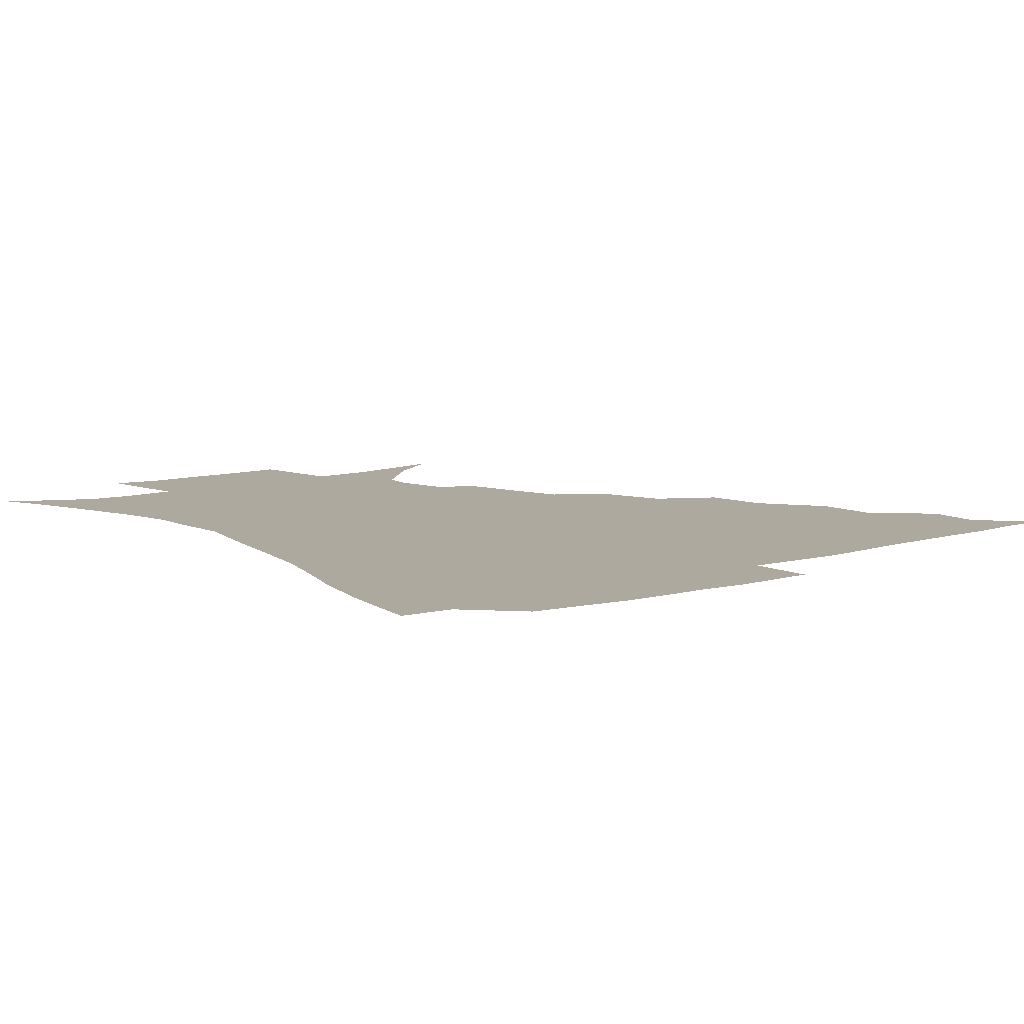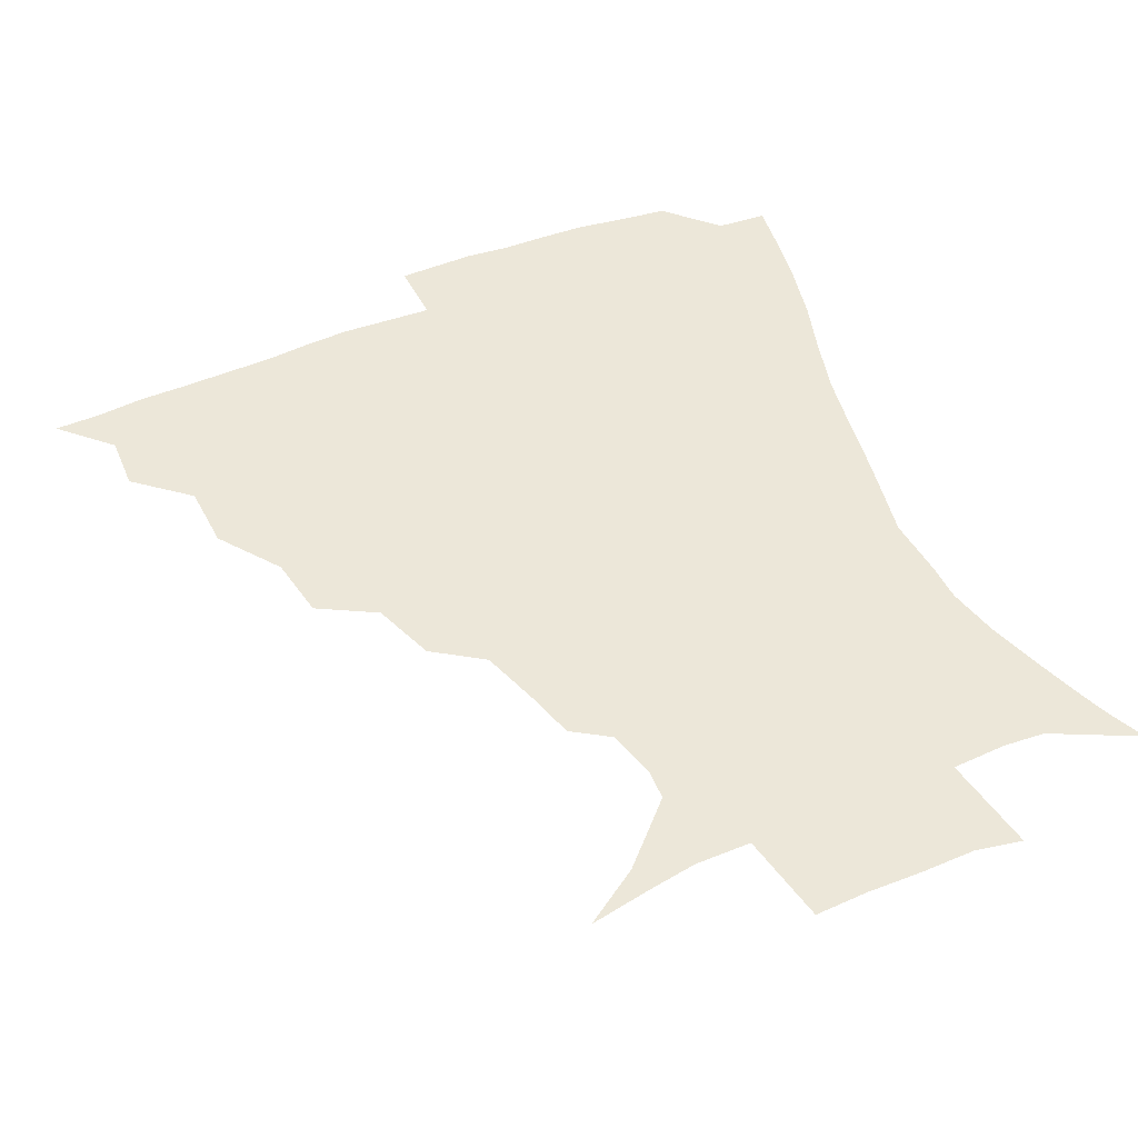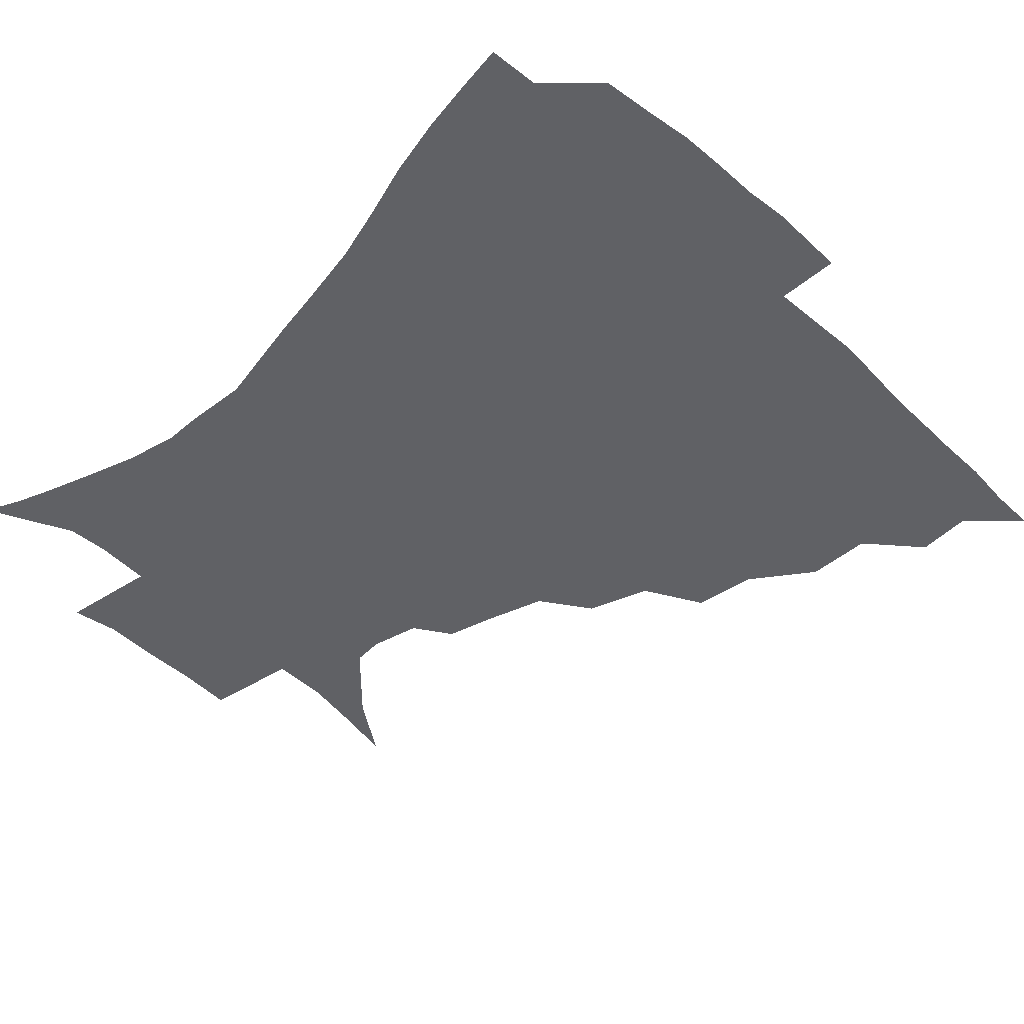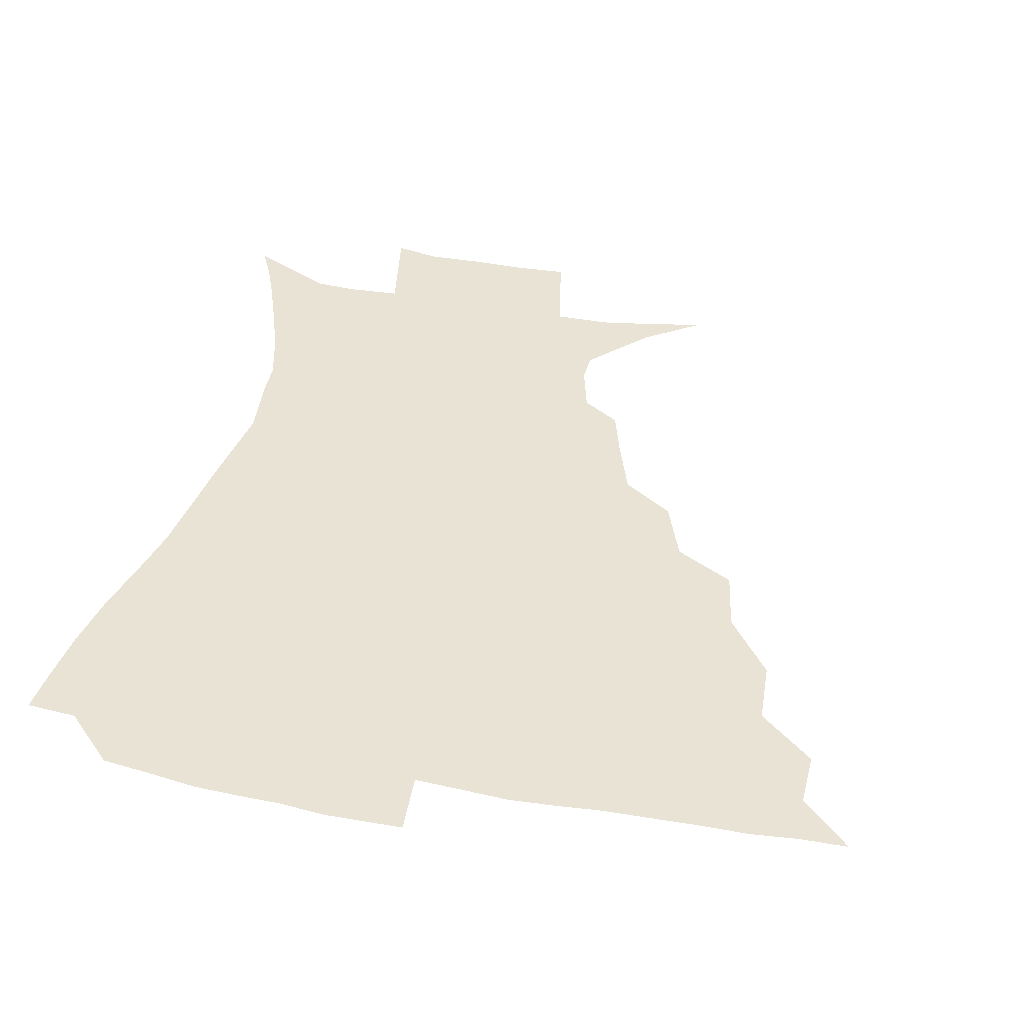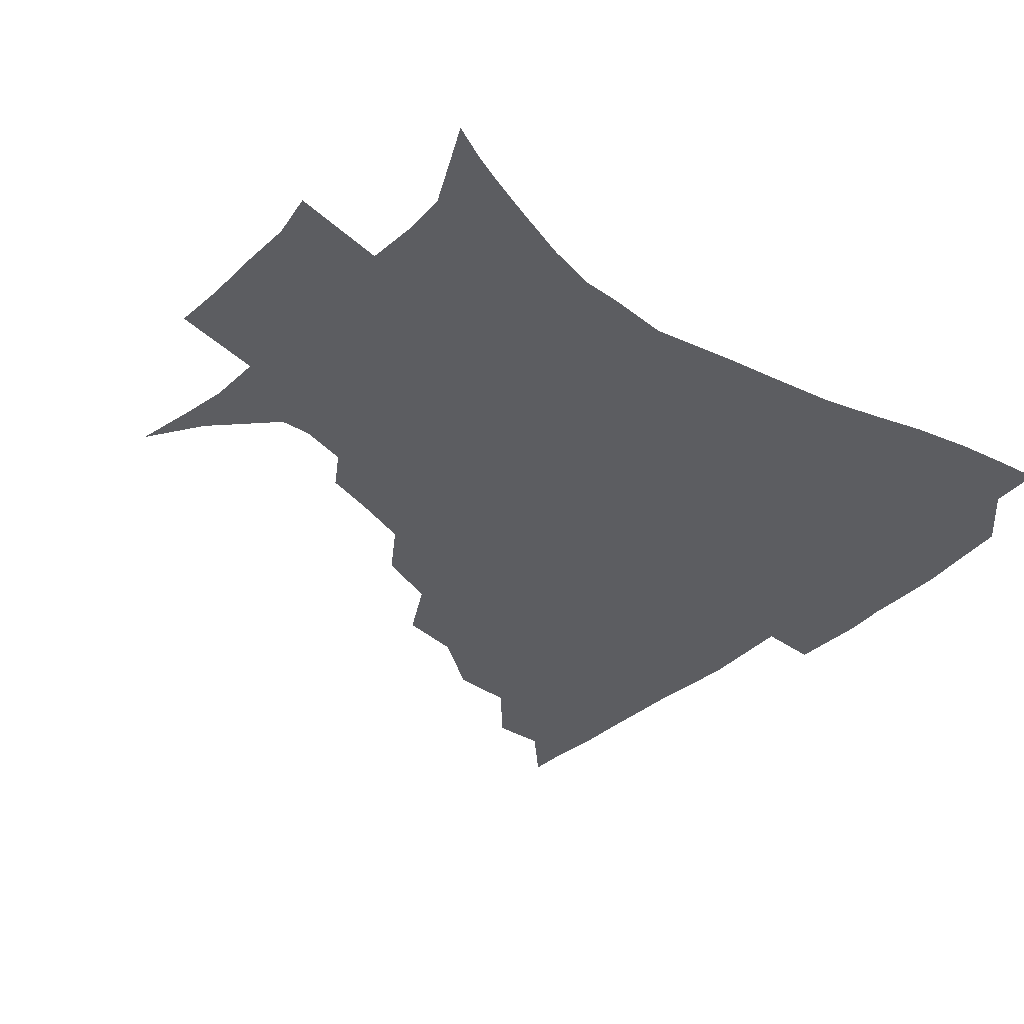
<metadata>
{"format":"obj","ext":"obj","renderer":"f3d","projection":"perspective","resolution":1024,"background":"white","views":[{"elev":9.1,"azim":142.9,"up":"+Z"},{"elev":50.1,"azim":-23.9,"up":"+Z"},{"elev":-49.5,"azim":135.1,"up":"+Z"},{"elev":42.0,"azim":-167.5,"up":"+Z"},{"elev":-36.3,"azim":49.9,"up":"+Z"}]}
</metadata>
<code>
v 435.8 390.1 0
v 451.3 356.7 0
v 451.8 374.4 0
v 451.3 390.3 0
v 470.4 320.6 0
v 469.3 341.5 0
v 468.6 359.3 0
v 467.4 375 0
v 466.8 391.6 0
v 488.9 280.1 0
v 485.3 300.5 0
v 487.2 328.4 0
v 485.6 345.3 0
v 484 360.6 0
v 482.7 376.1 0
v 482.2 391.6 0
v 515.7 249.2 0
v 508.1 269.6 0
v 504.4 292.8 0
v 504.3 316.6 0
v 502 331.5 0
v 500.5 346.7 0
v 499.4 361.6 0
v 498.6 376.4 0
v 497.5 392 0
v 543.7 202.6 0
v 538.9 218.9 0
v 532.4 238 0
v 525.8 261.4 0
v 521.7 282.8 0
v 519.2 300.7 0
v 518.4 319.4 0
v 516.7 333.5 0
v 515.3 347.7 0
v 514.2 362.2 0
v 513.4 377 0
v 512.6 392.3 0
v 522.3 136.7 0
v 540.7 149 0
v 560 168.4 0
v 560.4 178.5 0
v 556.2 194.6 0
v 551 212.7 0
v 546.2 232 0
v 541.5 247.7 0
v 537.5 271.8 0
v 534.9 287.7 0
v 533.2 304.3 0
v 532.3 320.5 0
v 531.2 334.5 0
v 529.8 348.3 0
v 529 362.7 0
v 528.5 377.5 0
v 527.7 393.5 0
v 542 140.4 0
v 559.7 157 0
v 567.7 171.2 0
v 566.8 187.2 0
v 563.4 207.5 0
v 559.6 223.8 0
v 555.5 237.1 0
v 552.7 258.1 0
v 549.7 274.8 0
v 548.2 291.8 0
v 547.4 307.8 0
v 546.6 322 0
v 546 335.3 0
v 545.5 349.1 0
v 543.9 363.1 0
v 543.9 377.5 0
v 542.7 394.3 0
v 558.7 143.1 0
v 573.9 162.2 0
v 576.4 177.4 0
v 574.5 195.6 0
v 572.8 214.2 0
v 569.2 229.1 0
v 566.5 244.9 0
v 564.7 264 0
v 562.7 279.7 0
v 561.7 294.4 0
v 561 308.4 0
v 560 321.5 0
v 561.4 337.3 0
v 560.4 349.7 0
v 560.3 362.9 0
v 558.9 377.7 0
v 558.2 393.4 0
v 577.1 143.1 0
v 585.4 166.7 0
v 585.6 184.6 0
v 583.3 198.9 0
v 583.3 217.2 0
v 579.1 234 0
v 578.5 248.2 0
v 576.4 268.4 0
v 575.5 280.4 0
v 574.8 295.6 0
v 575.3 310.9 0
v 574.5 323.3 0
v 574.7 336.6 0
v 574.3 349.6 0
v 574.2 363.1 0
v 573.8 376.7 0
v 573.2 392.7 0
v 572.1 412.4 0
v 583 113.2 0
v 592 148.3 0
v 595.9 167.4 0
v 595 185.6 0
v 595.1 190.3 0
v 591.8 220.3 0
v 590.3 232.7 0
v 589.2 253.6 0
v 588.7 268.5 0
v 588.5 283.4 0
v 588.3 297.1 0
v 588.6 311.7 0
v 588.9 324.8 0
v 588.6 336.7 0
v 588.9 350 0
v 588.5 363.3 0
v 587.7 377.7 0
v 586.7 394.1 0
v 584.6 412.6 0
v 600.4 113.9 0
v 604.7 147.8 0
v 606.8 169.7 0
v 605.5 186.1 0
v 604.8 205.8 0
v 602.2 223.1 0
v 602.6 236.7 0
v 600.7 253.7 0
v 600.9 269.2 0
v 601.1 282.9 0
v 601.3 295.7 0
v 601.7 310.8 0
v 602.2 323.9 0
v 602.9 337.3 0
v 602.9 350.1 0
v 602.9 363.3 0
v 602 377.9 0
v 600.8 393.7 0
v 597.7 412.8 0
v 618.6 113.6 0
v 617.6 147.6 0
v 617.1 170.8 0
v 616.7 189.8 0
v 614.8 206.7 0
v 613.5 221.6 0
v 612.7 239.4 0
v 613 252.9 0
v 612.7 268.9 0
v 613.5 283 0
v 614.3 297.3 0
v 615.1 311 0
v 616 324.8 0
v 616.6 337.4 0
v 617.1 350 0
v 617.2 363.4 0
v 616.7 377.5 0
v 615.8 392.1 0
v 612 411.3 0
v 636.3 113.9 0
v 632 143.4 0
v 628 169.5 0
v 627.1 189.3 0
v 624.6 206.9 0
v 624.1 224.3 0
v 624.1 236.7 0
v 624 253.5 0
v 624.4 268 0
v 625.6 283.1 0
v 626.8 296 0
v 628 310.6 0
v 629 324.3 0
v 630 336.6 0
v 631.8 350.2 0
v 632.3 363.1 0
v 631.5 377 0
v 630.4 391.6 0
v 626.1 411.1 0
v 651.5 111 0
v 646 142.5 0
v 640 167.4 0
v 636.8 190.6 0
v 635.6 205.6 0
v 634.9 220.6 0
v 634.8 235.2 0
v 635 250.5 0
v 636 264.5 0
v 637.3 279.7 0
v 638.7 294.8 0
v 640.1 311.4 0
v 642 323.2 0
v 643.2 335.1 0
v 645.4 350.4 0
v 646.2 362.9 0
v 646.3 376.1 0
v 646 389.6 0
v 640.7 410.5 0
v 663.8 143.4 0
v 653.6 164.8 0
v 648.3 185.4 0
v 645.9 202.6 0
v 644.7 219 0
v 645 232.9 0
v 645.6 247.1 0
v 647.1 260 0
v 648.1 277.6 0
v 649.9 294 0
v 652.1 307.8 0
v 654.4 322.3 0
v 656.6 335.4 0
v 658.4 349.3 0
v 659.8 362.5 0
v 660.4 375.8 0
v 659.9 389.8 0
v 656.3 408.3 0
v 677.4 142.4 0
v 668.1 159.9 0
v 660.4 180.3 0
v 658.1 195 0
v 655 213.3 0
v 654.8 227.8 0
v 655.5 242.4 0
v 656.9 256.6 0
v 658.5 273 0
v 660.6 289.4 0
v 663.5 303.2 0
v 666 320.4 0
v 669.1 333.1 0
v 671.5 348.3 0
v 673.4 361.7 0
v 674.7 375.4 0
v 674.1 390.4 0
v 672.5 406.3 0
v 692.7 135 0
v 683.1 152.4 0
v 674.5 171.8 0
v 670.4 187.6 0
v 666.2 205.1 0
v 665.3 219 0
v 666.2 232 0
v 666.5 248.6 0
v 668.1 266.1 0
v 670.9 280.8 0
v 673.8 297 0
v 676.8 314.8 0
v 681.3 328.1 0
v 684.1 345.8 0
v 687.3 359.8 0
v 689 374.7 0
v 688.8 390.2 0
v 705.4 128.8 0
v 699.8 140.5 0
v 695.8 150.5 0
v 690.3 165.4 0
v 683.7 184.6 0
v 679.5 201.4 0
v 679.1 213.9 0
v 677.2 234.1 0
v 679.5 248 0
v 682.2 263.8 0
v 684.8 282.1 0
v 687.8 301.9 0
v 692.5 320.6 0
v 697.4 337.9 0
v 701.3 357.4 0
v 703.5 373.7 0
v 705.3 388.9 0
v 721 391 0
f 3 4 1
f 6 7 2
f 2 7 3
f 7 8 3
f 3 8 4
f 8 9 4
f 11 12 5
f 5 12 6
f 12 13 6
f 6 13 7
f 13 14 7
f 7 14 8
f 14 15 8
f 8 15 9
f 15 16 9
f 18 19 10
f 10 19 11
f 19 20 11
f 11 20 12
f 20 21 12
f 12 21 13
f 21 22 13
f 13 22 14
f 22 23 14
f 14 23 15
f 23 24 15
f 15 24 16
f 24 25 16
f 28 29 17
f 17 29 18
f 29 30 18
f 18 30 19
f 30 31 19
f 19 31 20
f 31 32 20
f 20 32 21
f 32 33 21
f 21 33 22
f 33 34 22
f 22 34 23
f 34 35 23
f 23 35 24
f 35 36 24
f 24 36 25
f 36 37 25
f 42 43 26
f 26 43 27
f 43 44 27
f 27 44 28
f 44 45 28
f 28 45 29
f 45 46 29
f 29 46 30
f 46 47 30
f 30 47 31
f 47 48 31
f 31 48 32
f 48 49 32
f 32 49 33
f 49 50 33
f 33 50 34
f 50 51 34
f 34 51 35
f 51 52 35
f 35 52 36
f 52 53 36
f 36 53 37
f 53 54 37
f 38 55 39
f 55 56 39
f 39 56 40
f 56 57 40
f 40 57 41
f 57 58 41
f 41 58 42
f 58 59 42
f 42 59 43
f 59 60 43
f 43 60 44
f 60 61 44
f 44 61 45
f 61 62 45
f 45 62 46
f 62 63 46
f 46 63 47
f 63 64 47
f 47 64 48
f 64 65 48
f 48 65 49
f 65 66 49
f 49 66 50
f 66 67 50
f 50 67 51
f 67 68 51
f 51 68 52
f 68 69 52
f 52 69 53
f 69 70 53
f 53 70 54
f 70 71 54
f 55 72 56
f 72 73 56
f 56 73 57
f 73 74 57
f 57 74 58
f 74 75 58
f 58 75 59
f 75 76 59
f 59 76 60
f 76 77 60
f 60 77 61
f 77 78 61
f 61 78 62
f 78 79 62
f 62 79 63
f 79 80 63
f 63 80 64
f 80 81 64
f 64 81 65
f 81 82 65
f 65 82 66
f 82 83 66
f 66 83 67
f 83 84 67
f 67 84 68
f 84 85 68
f 68 85 69
f 85 86 69
f 69 86 70
f 86 87 70
f 70 87 71
f 87 88 71
f 72 89 73
f 89 90 73
f 73 90 74
f 90 91 74
f 74 91 75
f 91 92 75
f 75 92 76
f 92 93 76
f 76 93 77
f 93 94 77
f 77 94 78
f 94 95 78
f 78 95 79
f 95 96 79
f 79 96 80
f 96 97 80
f 80 97 81
f 97 98 81
f 81 98 82
f 98 99 82
f 82 99 83
f 99 100 83
f 83 100 84
f 100 101 84
f 84 101 85
f 101 102 85
f 85 102 86
f 102 103 86
f 86 103 87
f 103 104 87
f 87 104 88
f 104 105 88
f 107 108 89
f 89 108 90
f 108 109 90
f 90 109 91
f 109 110 91
f 91 110 92
f 110 111 92
f 92 111 93
f 111 112 93
f 93 112 94
f 112 113 94
f 94 113 95
f 113 114 95
f 95 114 96
f 114 115 96
f 96 115 97
f 115 116 97
f 97 116 98
f 116 117 98
f 98 117 99
f 117 118 99
f 99 118 100
f 118 119 100
f 100 119 101
f 119 120 101
f 101 120 102
f 120 121 102
f 102 121 103
f 121 122 103
f 103 122 104
f 122 123 104
f 104 123 105
f 123 124 105
f 105 124 106
f 124 125 106
f 107 126 108
f 126 127 108
f 108 127 109
f 127 128 109
f 109 128 110
f 128 129 110
f 110 129 111
f 129 130 111
f 111 130 112
f 130 131 112
f 112 131 113
f 131 132 113
f 113 132 114
f 132 133 114
f 114 133 115
f 133 134 115
f 115 134 116
f 134 135 116
f 116 135 117
f 135 136 117
f 117 136 118
f 136 137 118
f 118 137 119
f 137 138 119
f 119 138 120
f 138 139 120
f 120 139 121
f 139 140 121
f 121 140 122
f 140 141 122
f 122 141 123
f 141 142 123
f 123 142 124
f 142 143 124
f 124 143 125
f 143 144 125
f 126 145 127
f 145 146 127
f 127 146 128
f 146 147 128
f 128 147 129
f 147 148 129
f 129 148 130
f 148 149 130
f 130 149 131
f 149 150 131
f 131 150 132
f 150 151 132
f 132 151 133
f 151 152 133
f 133 152 134
f 152 153 134
f 134 153 135
f 153 154 135
f 135 154 136
f 154 155 136
f 136 155 137
f 155 156 137
f 137 156 138
f 156 157 138
f 138 157 139
f 157 158 139
f 139 158 140
f 158 159 140
f 140 159 141
f 159 160 141
f 141 160 142
f 160 161 142
f 142 161 143
f 161 162 143
f 143 162 144
f 162 163 144
f 145 164 146
f 164 165 146
f 146 165 147
f 165 166 147
f 147 166 148
f 166 167 148
f 148 167 149
f 167 168 149
f 149 168 150
f 168 169 150
f 150 169 151
f 169 170 151
f 151 170 152
f 170 171 152
f 152 171 153
f 171 172 153
f 153 172 154
f 172 173 154
f 154 173 155
f 173 174 155
f 155 174 156
f 174 175 156
f 156 175 157
f 175 176 157
f 157 176 158
f 176 177 158
f 158 177 159
f 177 178 159
f 159 178 160
f 178 179 160
f 160 179 161
f 179 180 161
f 161 180 162
f 180 181 162
f 162 181 163
f 181 182 163
f 164 183 165
f 183 184 165
f 165 184 166
f 184 185 166
f 166 185 167
f 185 186 167
f 167 186 168
f 186 187 168
f 168 187 169
f 187 188 169
f 169 188 170
f 188 189 170
f 170 189 171
f 189 190 171
f 171 190 172
f 190 191 172
f 172 191 173
f 191 192 173
f 173 192 174
f 192 193 174
f 174 193 175
f 193 194 175
f 175 194 176
f 194 195 176
f 176 195 177
f 195 196 177
f 177 196 178
f 196 197 178
f 178 197 179
f 197 198 179
f 179 198 180
f 198 199 180
f 180 199 181
f 199 200 181
f 181 200 182
f 200 201 182
f 184 202 185
f 202 203 185
f 185 203 186
f 203 204 186
f 186 204 187
f 204 205 187
f 187 205 188
f 205 206 188
f 188 206 189
f 206 207 189
f 189 207 190
f 207 208 190
f 190 208 191
f 208 209 191
f 191 209 192
f 209 210 192
f 192 210 193
f 210 211 193
f 193 211 194
f 211 212 194
f 194 212 195
f 212 213 195
f 195 213 196
f 213 214 196
f 196 214 197
f 214 215 197
f 197 215 198
f 215 216 198
f 198 216 199
f 216 217 199
f 199 217 200
f 217 218 200
f 200 218 201
f 218 219 201
f 202 220 203
f 220 221 203
f 203 221 204
f 221 222 204
f 204 222 205
f 222 223 205
f 205 223 206
f 223 224 206
f 206 224 207
f 224 225 207
f 207 225 208
f 225 226 208
f 208 226 209
f 226 227 209
f 209 227 210
f 227 228 210
f 210 228 211
f 228 229 211
f 211 229 212
f 229 230 212
f 212 230 213
f 230 231 213
f 213 231 214
f 231 232 214
f 214 232 215
f 232 233 215
f 215 233 216
f 233 234 216
f 216 234 217
f 234 235 217
f 217 235 218
f 235 236 218
f 218 236 219
f 236 237 219
f 220 238 221
f 238 239 221
f 221 239 222
f 239 240 222
f 222 240 223
f 240 241 223
f 223 241 224
f 241 242 224
f 224 242 225
f 242 243 225
f 225 243 226
f 243 244 226
f 226 244 227
f 244 245 227
f 227 245 228
f 245 246 228
f 228 246 229
f 246 247 229
f 229 247 230
f 247 248 230
f 230 248 231
f 248 249 231
f 231 249 232
f 249 250 232
f 232 250 233
f 250 251 233
f 233 251 234
f 251 252 234
f 234 252 235
f 252 253 235
f 235 253 236
f 253 254 236
f 236 254 237
f 238 255 239
f 255 256 239
f 239 256 240
f 256 257 240
f 240 257 241
f 257 258 241
f 241 258 242
f 258 259 242
f 242 259 243
f 259 260 243
f 243 260 244
f 260 261 244
f 244 261 245
f 261 262 245
f 245 262 246
f 262 263 246
f 246 263 247
f 263 264 247
f 247 264 248
f 264 265 248
f 248 265 249
f 265 266 249
f 249 266 250
f 266 267 250
f 250 267 251
f 267 268 251
f 251 268 252
f 268 269 252
f 252 269 253
f 269 270 253
f 253 270 254
f 270 271 254

</code>
